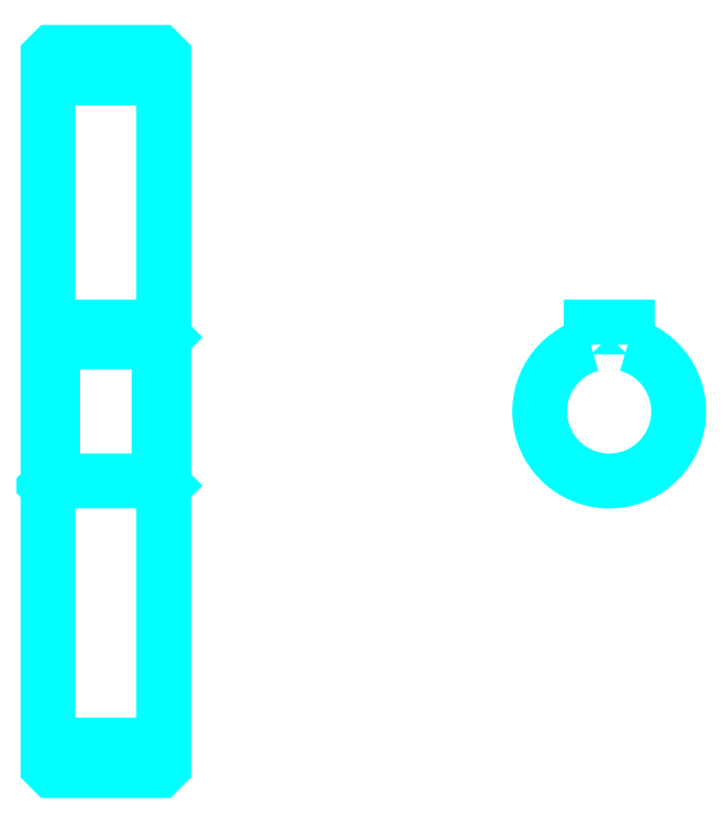
<metadata>
{"format":"dxf","ext":"dxf","renderer":"ezdxf+matplotlib","layout":"modelspace","background":"white","min_lineweight":24,"dpi":150}
</metadata>
<code>
0
SECTION
2
ENTITIES
0
LINE
8
0
10
151.7
20
207.9
30
0
11
176.7
21
207.9
31
0
0
LINE
8
0
10
151.7
20
64.13
30
0
11
176.7
21
64.13
31
0
0
LINE
8
0
10
176.7
20
152
30
0
11
175.7
21
151
31
0
0
LINE
8
0
10
176.7
20
120
30
0
11
175.7
21
121
31
0
0
LINE
8
0
10
151.7
20
120
30
0
11
152.7
21
121
31
0
0
POLYLINE
8
0
66
1
10
0
20
0
30
0
70
2
0
VERTEX
8
0
10
151.7
20
120
30
0
70
0
0
VERTEX
8
0
10
151.7
20
59.51
30
0
70
0
0
VERTEX
8
0
10
152.7
20
58.51
30
0
70
0
0
VERTEX
8
0
10
175.7
20
58.51
30
0
70
0
0
VERTEX
8
0
10
176.7
20
59.51
30
0
70
0
0
VERTEX
8
0
10
176.7
20
212.5
30
0
70
0
0
VERTEX
8
0
10
175.7
20
213.5
30
0
70
0
0
VERTEX
8
0
10
152.7
20
213.5
30
0
70
0
0
VERTEX
8
0
10
151.7
20
212.5
30
0
70
0
0
VERTEX
8
0
10
151.7
20
120
30
0
70
0
0
SEQEND
8
0
0
POLYLINE
8
0
66
1
10
0
20
0
30
0
70
2
0
VERTEX
8
0
10
151.7
20
152
30
0
70
0
0
VERTEX
8
0
10
152.7
20
151
30
0
70
0
0
VERTEX
8
0
10
152.7
20
121
30
0
70
0
0
VERTEX
8
0
10
175.7
20
121
30
0
70
0
0
VERTEX
8
0
10
175.7
20
151
30
0
70
0
0
VERTEX
8
0
10
152.7
20
151
30
0
70
0
0
SEQEND
8
0
0
ARC
8
0
10
272.9
20
136
30
0
40
15
50
105.5
51
74.53
0
POLYLINE
8
0
66
1
10
0
20
0
30
0
70
2
0
VERTEX
8
0
10
276.9
20
150.5
30
0
70
0
0
VERTEX
8
0
10
276.9
20
154.3
30
0
70
0
0
VERTEX
8
0
10
268.9
20
154.3
30
0
70
0
0
VERTEX
8
0
10
268.9
20
150.5
30
0
70
0
0
SEQEND
8
0
0
LINE
8
0
10
151.7
20
154.3
30
0
11
176.7
21
154.3
31
0
0
ENDSEC
0
EOF

</code>
